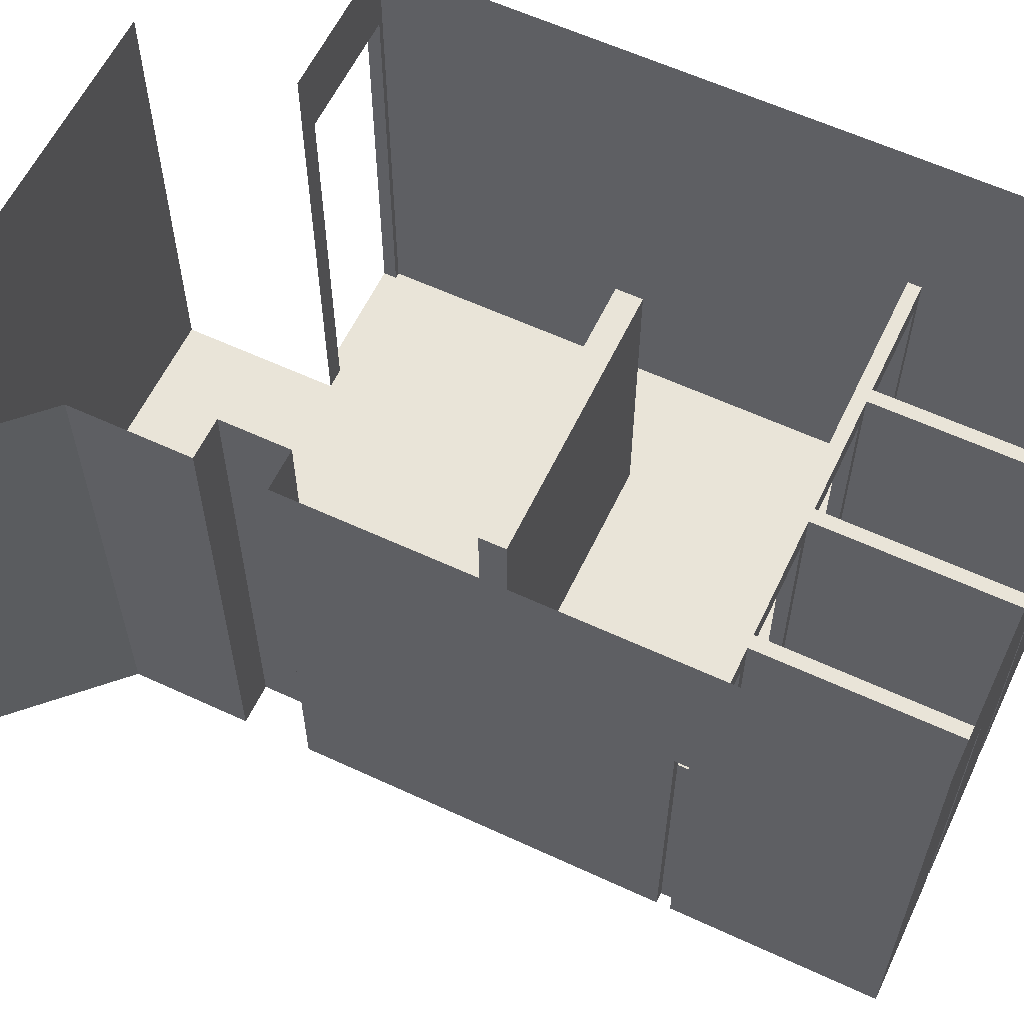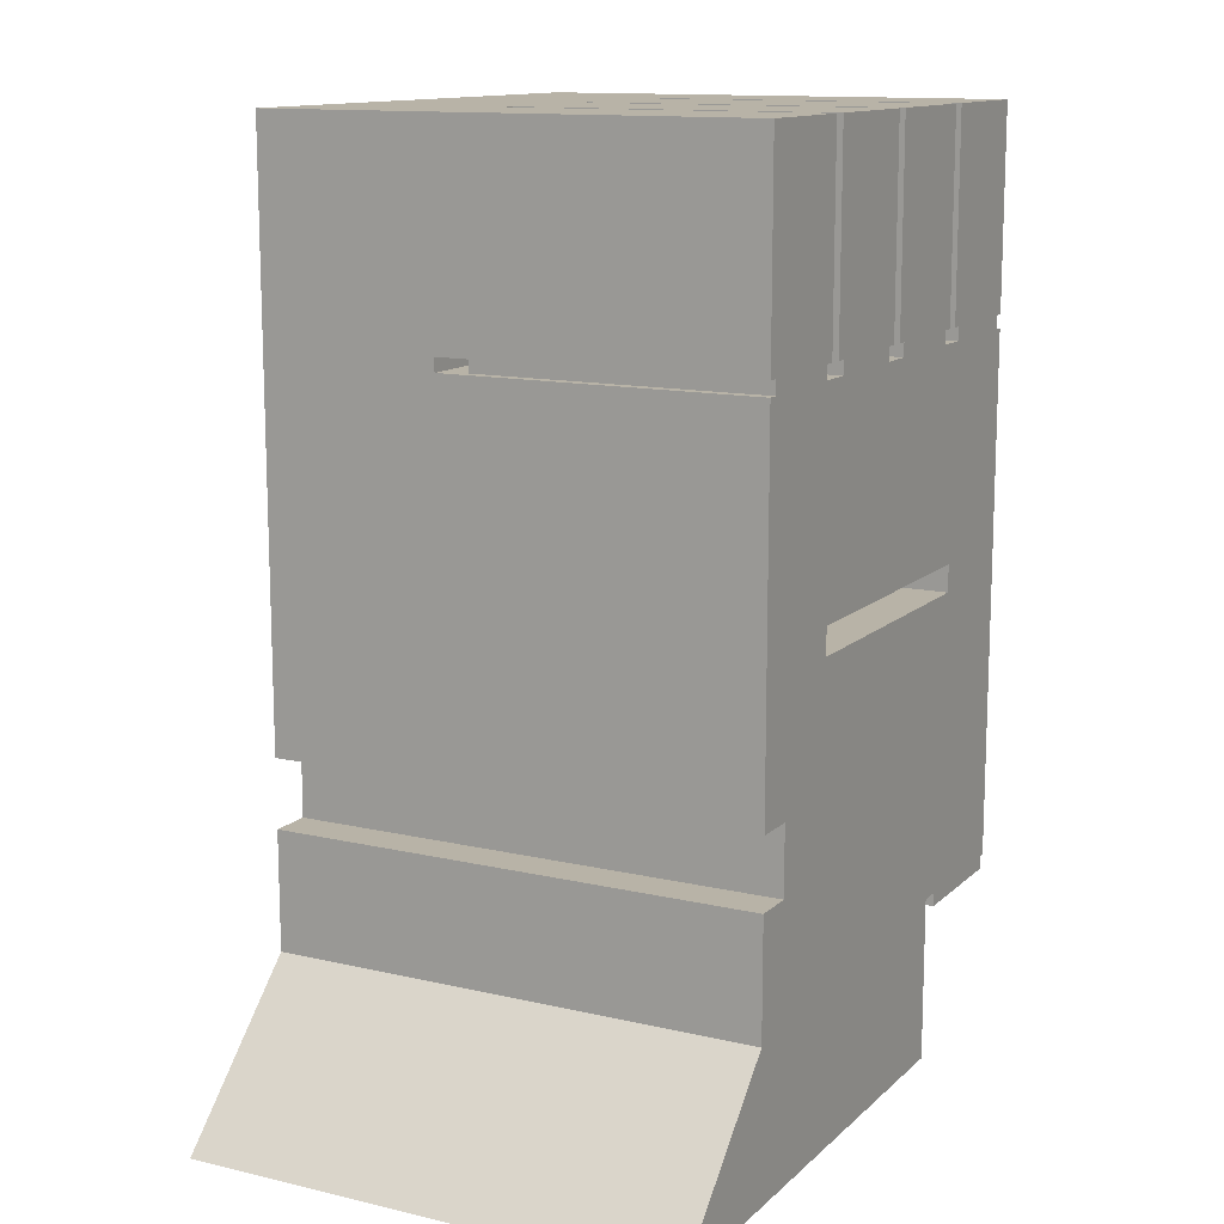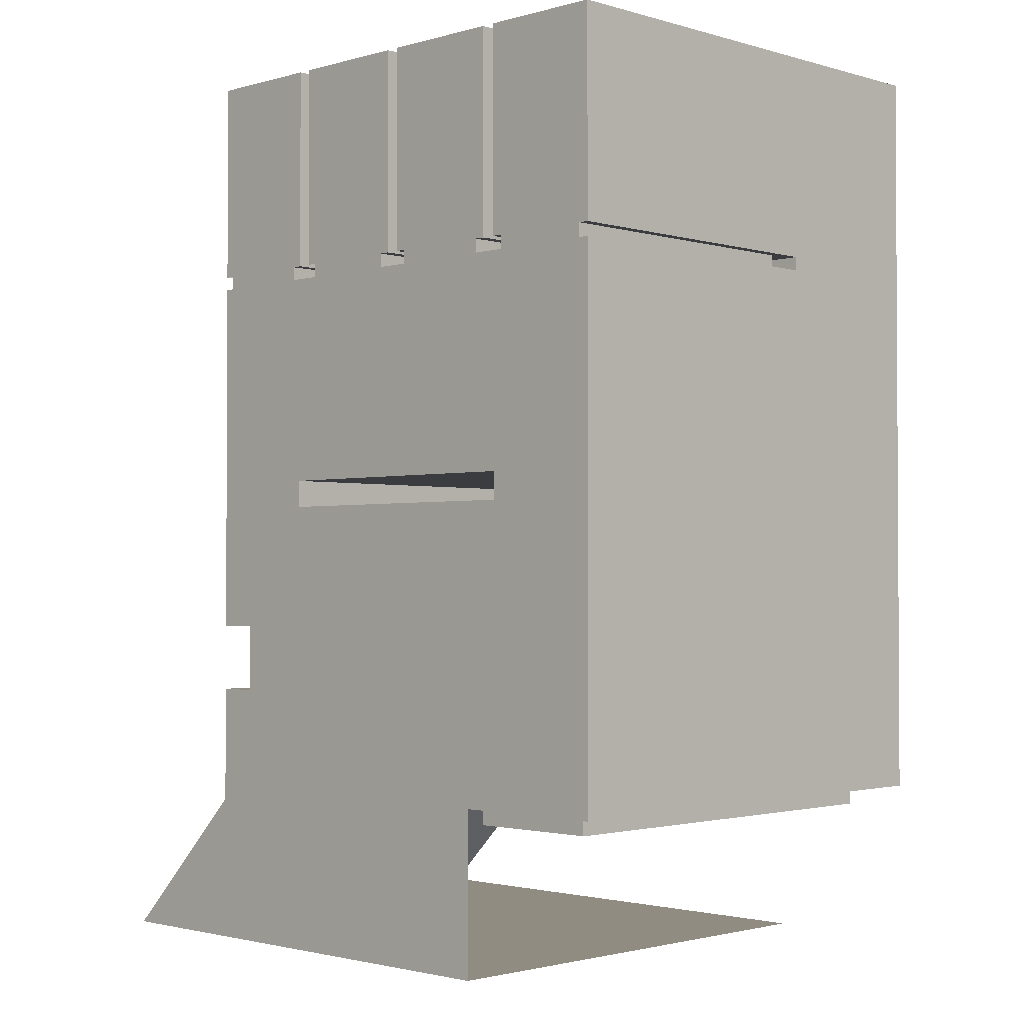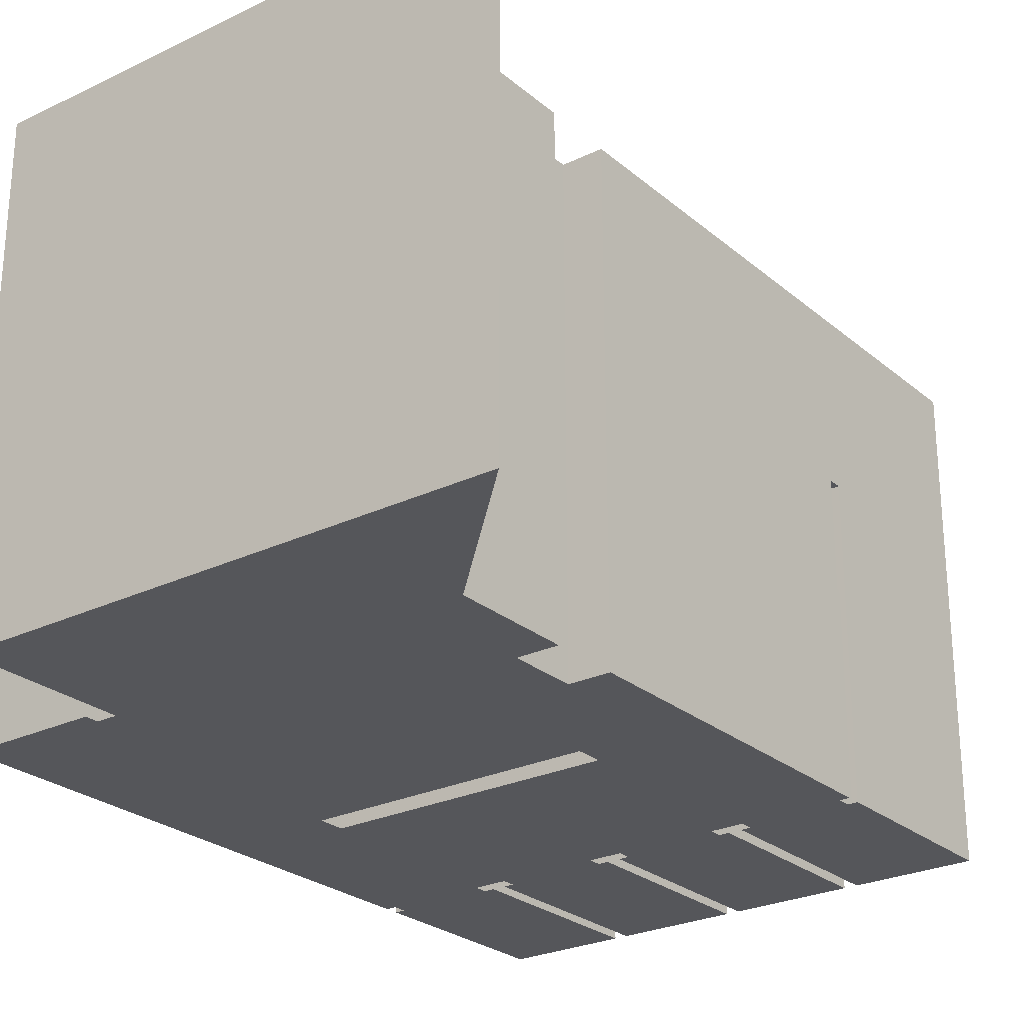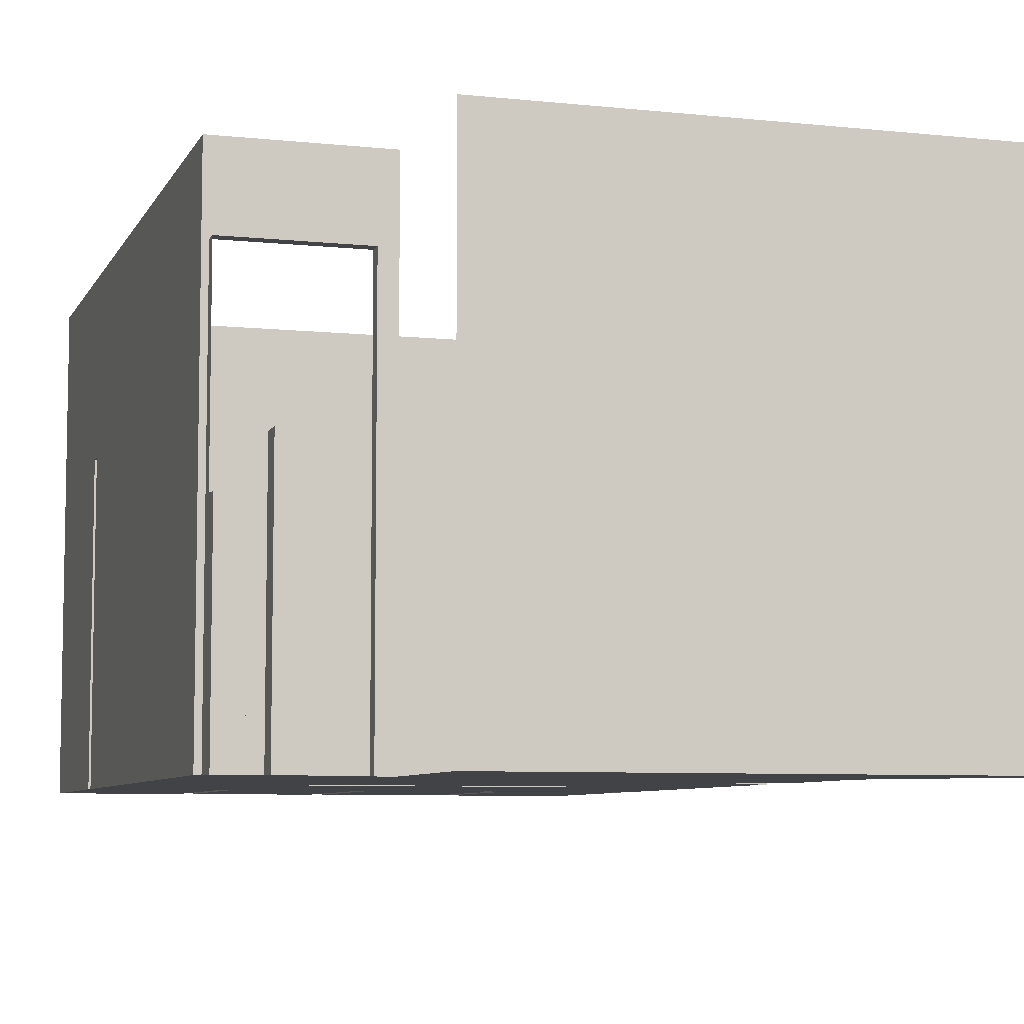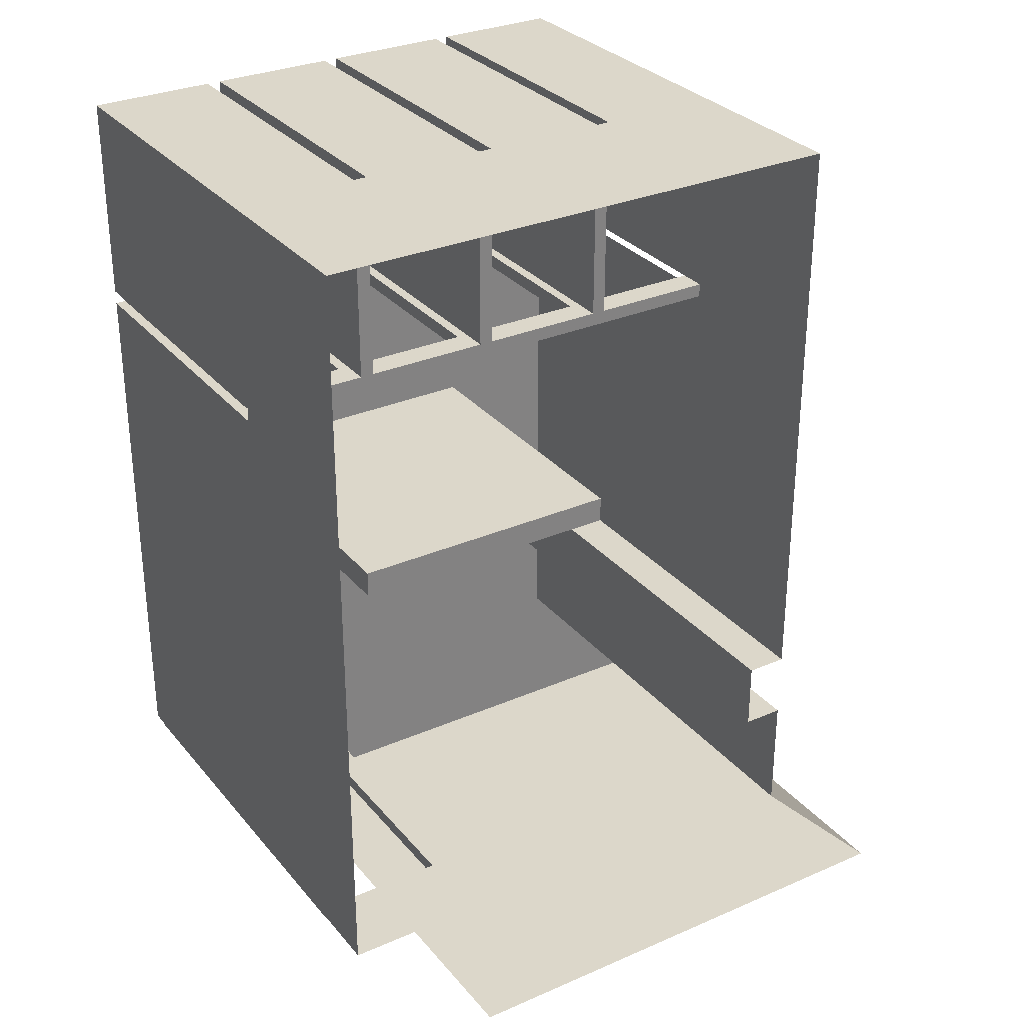
<metadata>
{"format":"obj","ext":"obj","renderer":"f3d","projection":"perspective","resolution":1024,"background":"white","views":[{"elev":60.1,"azim":-64.6,"up":"+Y"},{"elev":12.9,"azim":-61.9,"up":"+Z"},{"elev":-1.8,"azim":44.6,"up":"+Z"},{"elev":-26.0,"azim":-142.6,"up":"+Y"},{"elev":-7.1,"azim":162.9,"up":"+Y"},{"elev":30.4,"azim":147.8,"up":"+Z"}]}
</metadata>
<code>
g Mesh1 COM004 Model
v 1.674 6.785 -65.15
v 1.749 4.685 -65.15
v 1.674 4.685 -65.15
f 1 2 3
v 1.749 6.785 -65.15
f 2 1 4
f 3 2 1
v 1.675 4.685 -67.82
f 5 2 3
v 1.975 4.685 -67.82
f 2 5 6
f 3 2 5
f 6 5 2
v 1.975 8.285 -67.82
f 7 5 6
v 1.675 8.285 -67.82
f 5 7 8
f 6 5 7
f 8 7 5
f 8 1 5
v 1.674 6.985 -65.15
f 8 9 1
v 1.674 6.985 -65.05
f 8 10 9
v 1.674 8.285 -63.55
f 11 10 8
v 1.674 6.785 -65.05
f 10 11 12
f 8 10 11
f 9 10 8
v 2.574 6.985 -65.05
f 13 9 10
v 5.574 6.985 -65.15
f 9 13 14
f 10 9 13
f 14 13 9
v 2.674 6.985 -65.05
f 14 13 15
f 15 13 14
v 2.674 6.985 -63.55
f 13 16 15
v 2.574 6.985 -63.55
f 16 13 17
f 17 13 16
v 2.574 4.685 -63.55
f 13 18 17
v 2.574 4.685 -65.05
f 18 13 19
f 17 18 13
v 1.674 4.685 -63.55
f 20 17 18
v 1.674 4.685 -63.55
f 17 20 21
f 18 17 20
f 21 20 17
f 17 21 11
f 11 21 17
v 1.674 4.685 -65.05
f 22 11 21
f 11 22 12
f 21 11 22
f 12 22 11
f 12 11 10
f 12 13 10
v 1.749 6.785 -65.05
f 23 13 12
v 2.499 6.785 -65.05
f 24 13 23
v 2.574 6.785 -65.05
f 13 24 25
f 25 24 13
v 2.499 4.685 -65.05
f 26 25 24
f 25 26 19
f 19 26 25
f 18 26 19
v 1.975 4.685 -68.32
f 18 27 26
f 18 6 27
f 18 2 6
v 1.749 4.685 -65.05
f 18 28 2
f 20 28 18
f 28 20 22
f 22 20 28
f 18 28 20
f 2 28 18
f 2 23 28
f 23 2 4
f 28 23 2
f 4 2 23
f 4 1 2
v 4.749 6.785 -65.15
f 29 4 1
v 2.499 6.785 -65.15
f 29 30 4
v 4.499 6.785 -65.15
f 31 30 29
v 2.749 6.785 -65.15
f 31 32 30
v 3.749 6.785 -65.15
f 33 32 31
v 3.499 6.785 -65.15
f 32 33 34
f 34 33 32
v 3.499 4.685 -65.15
f 33 35 34
v 3.749 4.685 -65.15
f 35 33 36
f 36 33 35
v 3.749 6.785 -65.05
f 37 36 33
v 3.749 4.685 -65.05
f 36 37 38
f 38 37 36
v 3.674 4.685 -65.05
f 37 39 38
v 3.674 6.785 -65.05
f 39 37 40
f 38 39 37
v 4.574 4.685 -63.55
f 41 39 38
v 3.674 4.685 -63.55
f 39 41 42
f 42 41 39
v 3.674 6.985 -63.55
f 43 41 42
v 4.574 6.985 -63.55
f 41 43 44
f 42 41 43
f 44 43 41
f 43 11 44
v 3.574 6.985 -63.55
f 45 11 43
f 16 11 45
f 17 11 16
f 16 11 17
f 45 11 16
f 43 11 45
f 44 11 43
v 4.674 6.985 -63.55
f 44 11 46
f 46 11 44
v 5.574 8.285 -63.55
f 47 46 11
v 4.674 4.685 -63.55
f 47 48 46
v 5.574 4.685 -63.55
f 48 47 49
f 49 47 48
v 5.574 6.985 -65.05
f 47 50 49
v 5.575 8.285 -69.07
f 50 47 51
f 49 50 47
v 5.574 4.685 -65.05
f 50 52 49
v 5.574 6.785 -65.05
f 52 50 53
f 49 52 50
v 5.499 4.685 -65.05
f 49 54 52
v 4.749 4.685 -65.15
f 49 55 54
v 4.749 4.685 -65.05
f 49 56 55
v 4.674 4.685 -65.05
f 49 57 56
f 57 49 48
f 48 49 57
f 56 57 49
v 4.749 6.785 -65.05
f 58 57 56
v 4.674 6.785 -65.05
f 57 58 59
f 56 57 58
f 59 58 57
f 58 50 59
v 5.499 6.785 -65.05
f 60 50 58
f 50 60 53
f 53 60 50
f 54 53 60
f 53 54 52
f 52 54 53
f 52 54 49
f 54 55 49
v 5.499 4.685 -65.15
f 55 61 54
v 5.53 4.685 -69.17
f 55 62 61
v 4.685 4.685 -66.9
f 63 62 55
v 4.58 4.685 -69.17
f 63 64 62
v 4.58 4.685 -69.07
f 63 65 64
v 4.425 4.685 -69.07
f 63 66 65
v 2.565 4.685 -66.9
f 66 63 67
f 67 63 66
v 2.565 6.985 -66.9
f 68 63 67
v 4.685 6.985 -66.9
f 63 68 69
f 67 63 68
f 69 68 63
v 4.685 6.985 -66.7
f 68 70 69
v 2.565 6.985 -66.7
f 70 68 71
f 71 68 70
v 2.565 4.685 -66.7
f 68 72 71
f 72 68 67
f 71 72 68
v 4.685 4.685 -66.7
f 73 71 72
f 71 73 70
f 72 71 73
f 70 73 71
f 63 70 73
f 70 63 69
f 73 70 63
f 69 63 70
f 69 70 68
f 55 73 63
v 4.499 4.685 -65.15
f 74 73 55
f 36 73 74
f 35 73 36
v 2.749 4.685 -65.15
f 75 73 35
f 75 72 73
v 2.499 4.685 -65.15
f 72 75 76
f 76 75 72
f 76 32 75
f 32 76 30
f 75 32 76
v 2.749 6.785 -65.05
f 77 75 32
v 2.749 4.685 -65.05
f 75 77 78
f 78 77 75
f 32 75 77
v 3.574 4.685 -63.55
f 79 78 75
v 2.674 4.685 -65.05
f 79 80 78
v 2.674 4.685 -63.55
f 80 79 81
f 81 79 80
f 16 79 81
f 79 16 45
f 81 79 16
f 45 16 79
v 3.574 6.985 -65.05
f 82 79 45
v 3.574 4.685 -65.05
f 79 82 83
f 45 79 82
f 83 82 79
v 3.574 6.785 -65.05
f 83 82 84
f 84 82 83
v 3.499 6.785 -65.05
f 82 85 84
f 85 82 77
f 84 85 82
v 3.499 4.685 -65.05
f 86 84 85
f 84 86 83
f 83 86 84
f 79 86 83
f 79 75 86
f 75 78 79
f 78 80 79
f 86 75 79
f 75 35 86
f 35 73 75
f 36 73 35
f 74 73 36
f 55 73 74
f 63 73 55
f 55 62 63
f 61 62 55
v 5.53 4.685 -69.07
f 61 62 87
f 87 62 61
v 5.53 7.685 -69.17
f 87 88 62
v 5.53 7.685 -69.07
f 88 87 89
f 89 87 88
f 87 51 89
v 5.575 4.685 -69.07
f 51 87 90
f 90 87 51
v 5.574 4.685 -65.15
f 91 87 90
f 87 91 61
f 61 91 87
v 5.499 6.785 -65.15
f 92 91 61
v 5.574 6.785 -65.15
f 91 92 93
f 61 91 92
f 93 92 91
f 29 93 92
f 93 29 14
f 92 93 29
f 14 29 93
f 14 29 9
f 9 29 14
f 29 1 9
f 1 4 29
f 4 30 29
f 29 30 31
f 30 32 31
f 30 76 32
f 76 24 30
f 24 76 26
f 26 76 24
f 27 76 26
f 27 67 76
v 4.426 4.685 -70.27
f 27 94 67
v 1.676 4.685 -70.27
f 27 95 94
v 1.675 4.685 -69.19
f 27 96 95
v 1.675 4.685 -68.32
f 96 27 97
f 97 27 96
v 1.975 8.285 -68.32
f 97 98 27
v 1.675 8.285 -68.32
f 98 97 99
f 27 98 97
f 98 6 27
f 6 98 7
f 7 98 6
f 27 6 98
f 27 6 18
f 6 2 18
f 26 27 18
f 26 76 27
f 76 67 27
f 76 67 72
f 72 67 76
f 67 68 72
f 67 94 27
f 67 94 66
f 66 94 67
f 94 95 27
v 0.5958 8.285 -70.27
f 100 95 94
v 0.5958 4.685 -70.27
f 95 100 101
f 101 100 95
v 0.6666 4.967 -70.2
f 101 102 100
v 1.405 4.967 -69.46
f 101 103 102
v 1.475 4.685 -69.39
f 104 103 101
v 1.405 8.118 -69.46
f 103 104 105
f 101 103 104
f 102 103 101
v 0.6666 8.118 -70.2
f 103 106 102
f 106 103 105
f 105 103 106
f 105 104 103
v 1.475 8.285 -69.39
f 107 105 104
f 105 107 100
f 104 105 107
f 100 107 105
f 105 100 106
f 106 100 105
f 106 100 102
f 102 100 106
f 100 102 101
f 102 106 103
v 1.675 8.285 -69.19
f 108 104 107
f 104 108 96
f 96 108 104
f 108 97 96
f 97 108 99
f 99 108 97
f 96 97 108
f 99 97 98
f 107 104 108
f 104 95 96
f 95 104 101
f 101 104 95
f 96 95 104
f 95 96 27
f 94 95 100
v 4.426 8.285 -70.27
f 100 94 109
f 109 94 100
f 19 26 18
f 19 13 18
f 19 13 25
f 25 13 19
f 30 24 76
f 24 25 26
f 31 32 33
f 29 74 31
f 74 29 55
f 55 29 74
f 58 55 29
f 55 58 56
f 56 58 55
f 29 55 58
f 55 56 49
f 31 74 29
v 4.499 6.785 -65.05
f 74 110 31
v 4.499 4.685 -65.05
f 110 74 111
f 111 74 110
f 36 74 111
f 111 74 36
f 41 36 111
f 41 38 36
f 38 39 41
f 36 38 41
f 111 36 41
v 4.574 4.685 -65.05
f 41 111 112
f 112 111 41
v 4.574 6.785 -65.05
f 113 111 112
f 111 113 110
f 112 111 113
f 110 113 111
v 4.574 6.985 -65.05
f 114 110 113
v 3.674 6.985 -65.05
f 110 114 115
f 113 110 114
f 115 114 110
f 14 115 114
f 14 82 115
f 14 15 82
f 82 15 14
v 2.674 6.785 -65.05
f 116 82 15
f 77 82 116
f 77 82 85
f 116 82 77
f 15 82 116
f 15 80 116
f 16 80 15
f 80 16 81
f 81 16 80
f 15 80 16
f 116 80 15
f 15 16 13
f 115 82 14
f 82 43 115
f 43 82 45
f 45 82 43
f 115 43 82
f 42 115 43
f 115 42 39
f 43 115 42
f 39 42 115
f 115 39 40
f 40 39 115
f 40 37 39
f 110 40 37
f 40 110 115
f 37 40 110
f 115 110 40
f 114 115 14
v 4.674 6.985 -65.05
f 14 114 117
f 117 114 14
f 114 46 117
f 46 114 44
f 44 114 46
f 112 44 114
f 44 112 41
f 41 112 44
f 114 44 112
f 112 114 113
f 113 114 112
f 117 46 114
f 46 57 117
f 57 46 48
f 48 46 57
f 46 48 47
f 11 46 47
f 117 57 46
f 117 57 59
f 59 57 117
f 59 50 117
f 59 50 58
f 117 50 59
f 14 117 50
f 50 117 14
f 50 51 14
f 51 47 50
f 14 51 50
f 14 51 93
f 93 51 14
f 93 51 90
f 90 51 93
f 90 91 93
f 93 91 90
f 90 87 91
f 58 50 60
f 31 110 74
f 9 1 29
f 1 9 8
f 5 1 8
f 5 1 3
f 3 1 5
f 61 60 92
f 60 61 54
f 54 61 60
f 54 61 55
f 92 60 61
f 60 53 54
f 89 51 87
v 4.425 8.285 -69.07
f 89 51 118
f 118 51 89
v 4.58 7.685 -69.07
f 118 119 89
f 66 119 118
f 119 66 65
f 65 66 119
f 65 66 63
f 64 65 63
v 4.58 7.685 -69.17
f 120 65 64
f 65 120 119
f 119 120 65
f 120 89 119
f 89 120 88
f 119 89 120
f 89 119 118
f 118 119 66
f 88 120 89
f 64 65 120
f 62 64 63
f 62 88 87
f 73 72 75
f 86 35 75
f 85 35 86
f 35 85 34
f 86 35 85
f 34 85 35
f 34 35 33
f 85 84 86
f 83 86 79
f 53 50 52
f 33 36 37
f 23 13 24
f 12 13 23
f 10 13 12
g Mesh2 COM004 Model
l 90 51
l 91 90
l 91 93
l 91 61
l 54 61
l 54 60
l 52 54
l 52 53
l 49 52
l 49 47
l 48 49
l 48 46
l 48 57
l 57 59
l 57 56
l 56 58
l 55 56
l 55 29
l 55 74
l 74 31
l 111 74
l 111 110
l 111 112
l 112 113
l 41 112
l 41 44
l 42 41
l 42 43
l 42 39
l 39 40
l 38 39
l 38 37
l 36 38
l 36 33
l 35 36
l 86 35
l 86 85
l 83 86
l 79 83
l 79 45
l 81 79
l 81 16
l 81 80
l 80 116
l 80 78
l 75 78
l 75 32
l 75 76
l 76 30
l 26 76
l 26 24
l 26 19
l 19 25
l 18 19
l 18 17
l 20 18
l 21 11
l 11 47
l 11 8
l 5 8
l 3 5
l 3 1
l 2 3
l 2 4
l 2 28
l 28 23
l 28 22
l 22 12
l 22 20
l 12 10
l 12 23
l 23 4
l 23 24
l 24 25
l 24 30
l 32 30
l 77 32
l 78 77
l 116 77
l 116 15
l 16 15
l 17 16
l 17 13
l 25 13
l 13 15
l 10 13
l 9 10
l 1 9
l 4 1
l 30 4
l 14 9
l 14 50
l 93 14
l 93 92
l 60 92
l 60 53
l 58 60
l 59 58
l 59 117
l 46 117
l 44 46
l 44 114
l 113 114
l 110 113
l 110 31
l 37 110
l 40 37
l 40 115
l 43 115
l 45 43
l 45 82
l 84 82
l 83 84
l 85 84
l 85 34
l 77 85
l 35 34
l 33 34
l 37 33
l 31 33
l 29 31
l 58 29
l 92 29
l 61 92
l 34 32
l 15 82
l 82 115
l 115 114
l 114 117
l 117 50
l 53 50
l 5 6
l 6 27
l 6 7
l 7 98
l 8 7
l 27 98
l 27 97
l 97 96
l 97 99
l 99 108
l 98 99
l 96 108
l 104 96
l 104 107
l 101 104
l 101 100
l 95 101
l 94 95
l 94 109
l 66 94
l 66 118
l 66 65
l 65 119
l 64 65
l 64 120
l 62 64
l 87 62
l 87 89
l 90 87
l 119 89
l 119 120
l 120 88
l 89 88
l 62 88
l 118 51
l 47 51
l 109 100
l 100 107
l 107 108
g Mesh3 COM004 Model
l 72 71
l 72 67
l 73 72
l 73 70
l 73 63
l 63 69
l 63 67
l 67 68
l 71 68
l 70 71
l 70 69
l 69 68
g Mesh4 COM004 Model
l 103 105
l 102 103
l 106 102
l 105 106
g Mesh5 Model
v 139 3.33 -157.4
v 139 3.3 -157.4
l 121 122
g Mesh6 Model
v 117.5 3.4 -184.2
v 117.4 3.4 -184.1
l 123 124

</code>
